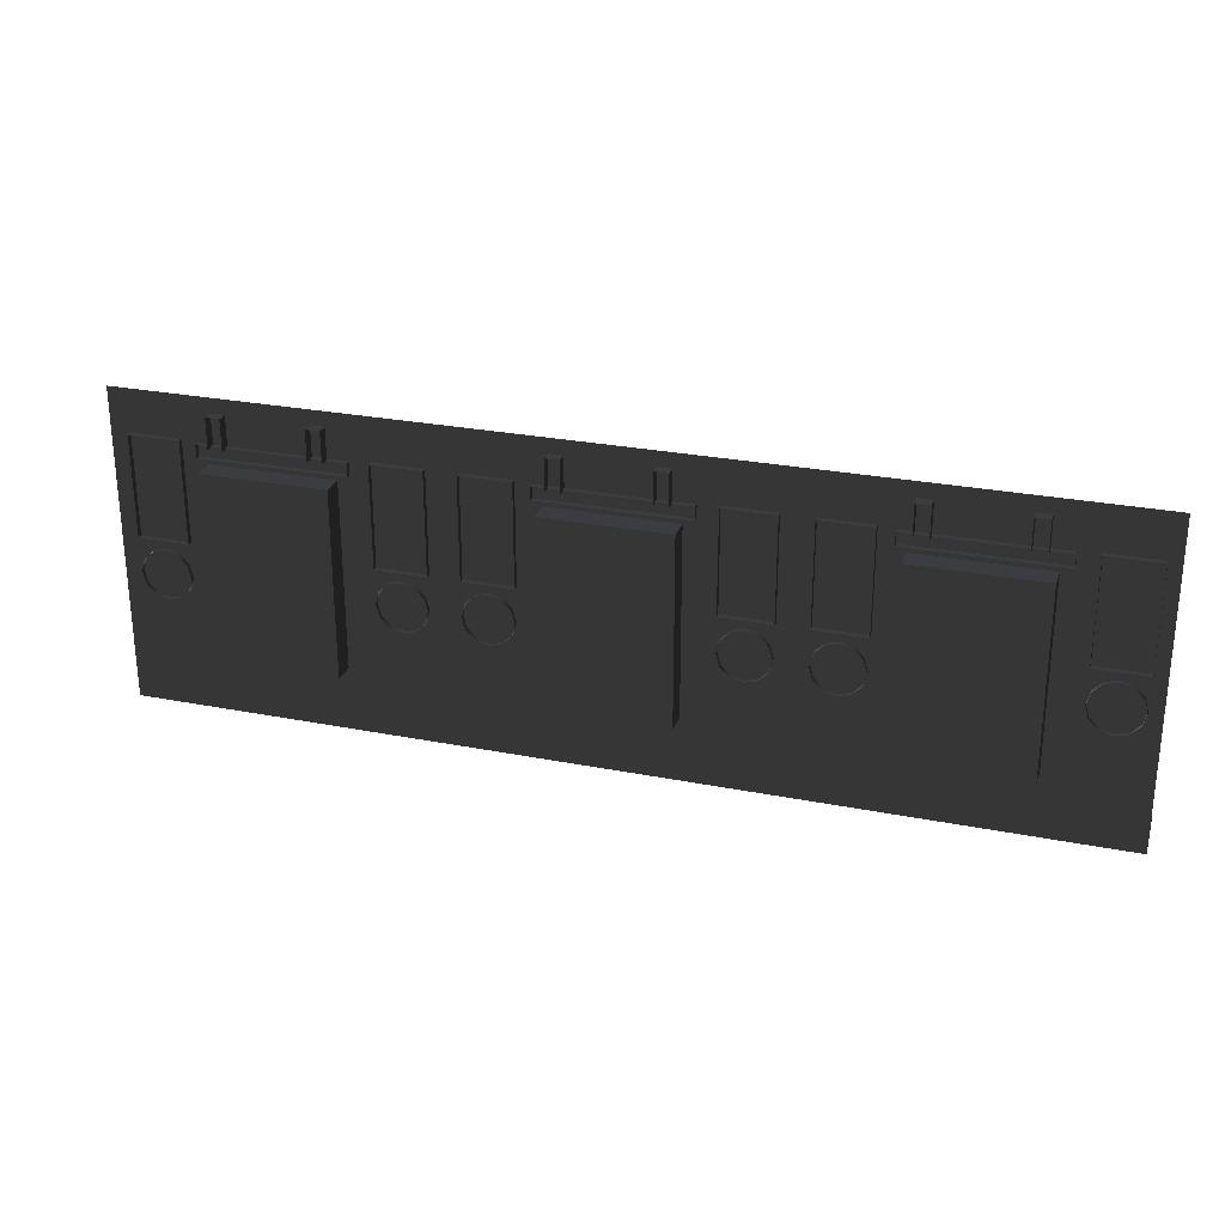
<metadata>
{"format":"obj","ext":"obj","renderer":"f3d","projection":"perspective","resolution":1024,"background":"white","views":[{"elev":26.6,"azim":-162.8,"up":"+Y"}]}
</metadata>
<code>
v 1.267e-08 -157.5 0.0003755
v 1.225e-06 -143.7 11.37
v 1.267e-08 -143.7 0.0003755
v -472.4 -157.5 0.0003653
v -472.4 -143.7 0.0003653
v -472.4 -143.7 11.37
v -47.58 -125.4 -11.19
v -109.9 -125.4 -11.19
v -109.9 -32.12 -11.19
v -47.58 -32.12 -11.19
v -47.58 -125.4 0.0001194
v -47.58 -125.4 -11.19
v -47.58 -32.12 -11.19
v -47.58 -32.12 0.0001194
v -47.58 -32.12 0.0001194
v -47.58 -32.12 -11.19
v -109.9 -32.12 -11.19
v -109.9 -32.12 2.735e-05
v -109.9 -32.12 2.735e-05
v -109.9 -32.12 -11.19
v -109.9 -125.4 -11.19
v -109.9 -125.4 2.735e-05
v -109.9 -125.4 2.735e-05
v -109.9 -125.4 -11.19
v -47.58 -125.4 -11.19
v -47.58 -125.4 0.0001194
v -116 -22.27 -2.636
v -43.07 -22.27 -2.636
v -43.07 -22.27 12.98
v -116 -22.27 12.98
v -116 -28.78 -2.636
v -116 -28.78 12.98
v -43.07 -28.78 12.98
v -43.07 -28.78 -2.636
v -43.07 -22.27 -2.636
v -43.07 -28.78 -2.636
v -43.07 -28.78 12.98
v -43.07 -22.27 12.98
v -43.07 -22.27 12.98
v -43.07 -28.78 12.98
v -116 -28.78 12.98
v -116 -22.27 12.98
v -116 -22.27 12.98
v -116 -28.78 12.98
v -116 -28.78 -2.636
v -116 -22.27 -2.636
v -57.47 -7.339 -5.425
v -50.44 -7.339 -5.425
v -50.44 -7.339 1.453
v -57.47 -7.339 1.453
v -50.44 -7.339 -5.425
v -50.44 -23.11 -5.425
v -50.44 -23.11 10.19
v -50.44 -7.339 1.453
v -50.44 -7.339 1.453
v -50.44 -23.11 10.19
v -57.47 -23.11 10.19
v -57.47 -7.339 1.453
v -57.47 -7.339 1.453
v -57.47 -23.11 10.19
v -57.47 -23.11 -5.425
v -57.47 -7.339 -5.425
v -35.1 -72.19 3.614
v -35.1 -21.44 3.614
v -9.724 -21.44 3.614
v -9.724 -72.19 3.614
v -35.1 -72.19 -2.831
v -35.1 -72.19 3.614
v -9.724 -72.19 3.614
v -9.724 -72.19 -2.832
v -9.724 -72.19 -2.832
v -9.724 -72.19 3.614
v -9.724 -21.44 3.614
v -9.724 -21.44 -2.832
v -9.724 -21.44 -2.832
v -9.724 -21.44 3.614
v -35.1 -21.44 3.614
v -35.1 -21.44 -2.831
v -35.1 -21.44 -2.831
v -35.1 -21.44 3.614
v -35.1 -72.19 3.614
v -35.1 -72.19 -2.831
v -11.19 -83.43 -2.104
v -15.8 -78.82 1.973
v -15.8 -78.82 -2.104
v -11.19 -83.43 1.973
v -9.506 -89.72 -2.104
v -9.506 -89.72 1.973
v -11.19 -96.01 -2.104
v -9.506 -89.72 1.973
v -9.506 -89.72 -2.104
v -11.19 -96.01 1.973
v -15.8 -100.6 -2.104
v -15.8 -100.6 1.973
v -22.09 -102.3 -2.104
v -22.09 -102.3 1.973
v -28.38 -100.6 -2.104
v -22.09 -102.3 1.973
v -22.09 -102.3 -2.104
v -28.38 -100.6 1.973
v -32.98 -96.01 -2.104
v -32.98 -96.01 1.973
v -34.67 -89.72 -2.104
v -34.67 -89.72 1.973
v -32.98 -83.43 -2.104
v -34.67 -89.72 1.973
v -34.67 -89.72 -2.104
v -32.98 -83.43 1.973
v -28.38 -78.82 -2.104
v -28.38 -78.82 1.973
v -22.09 -77.14 -2.104
v -22.09 -77.14 1.973
v -15.8 -78.82 -2.104
v -22.09 -77.14 1.973
v -22.09 -77.14 -2.104
v -15.8 -78.82 1.973
v -11.19 -83.43 1.973
v -9.506 -89.72 1.973
v -11.19 -96.01 1.973
v -15.8 -78.82 1.973
v -15.8 -100.6 1.973
v -22.09 -77.14 1.973
v -22.09 -102.3 1.973
v -28.38 -78.82 1.973
v -28.38 -100.6 1.973
v -32.98 -83.43 1.973
v -32.98 -96.01 1.973
v -34.67 -89.72 1.973
v -151.5 -72.19 3.614
v -151.5 -21.44 3.614
v -126.2 -21.44 3.614
v -126.2 -72.19 3.614
v -151.5 -72.19 -2.832
v -151.5 -72.19 3.614
v -126.2 -72.19 3.614
v -126.2 -72.19 -2.831
v -126.2 -72.19 -2.831
v -126.2 -72.19 3.614
v -126.2 -21.44 3.614
v -126.2 -21.44 -2.831
v -126.2 -21.44 -2.831
v -126.2 -21.44 3.614
v -151.5 -21.44 3.614
v -151.5 -21.44 -2.832
v -151.5 -21.44 -2.832
v -151.5 -21.44 3.614
v -151.5 -72.19 3.614
v -151.5 -72.19 -2.832
v -127.6 -83.43 -2.104
v -132.2 -78.82 1.973
v -132.2 -78.82 -2.104
v -127.6 -83.43 1.973
v -126 -89.72 -2.104
v -126 -89.72 1.973
v -127.6 -96.01 -2.104
v -126 -89.72 1.973
v -126 -89.72 -2.104
v -127.6 -96.01 1.973
v -132.2 -100.6 -2.104
v -132.2 -100.6 1.973
v -138.5 -102.3 -2.104
v -138.5 -102.3 1.973
v -144.8 -100.6 -2.104
v -138.5 -102.3 1.973
v -138.5 -102.3 -2.104
v -144.8 -100.6 1.973
v -149.4 -96.01 -2.104
v -149.4 -96.01 1.973
v -151.1 -89.72 -2.104
v -151.1 -89.72 1.973
v -149.4 -83.43 -2.104
v -151.1 -89.72 1.973
v -151.1 -89.72 -2.104
v -149.4 -83.43 1.973
v -144.8 -78.82 -2.104
v -144.8 -78.82 1.973
v -138.5 -77.14 -2.104
v -138.5 -77.14 1.973
v -132.2 -78.82 -2.104
v -138.5 -77.14 1.973
v -138.5 -77.14 -2.104
v -132.2 -78.82 1.973
v -127.6 -83.43 1.973
v -126 -89.72 1.973
v -127.6 -96.01 1.973
v -132.2 -78.82 1.973
v -132.2 -100.6 1.973
v -138.5 -77.14 1.973
v -138.5 -102.3 1.973
v -144.8 -78.82 1.973
v -144.8 -100.6 1.973
v -149.4 -83.43 1.973
v -149.4 -96.01 1.973
v -151.1 -89.72 1.973
v -205.1 -125.4 -11.19
v -267.4 -125.4 -11.19
v -267.4 -32.12 -11.19
v -205.1 -32.12 -11.19
v -205.1 -125.4 0.000116
v -205.1 -125.4 -11.19
v -205.1 -32.12 -11.19
v -205.1 -32.12 0.000116
v -205.1 -32.12 0.000116
v -205.1 -32.12 -11.19
v -267.4 -32.12 -11.19
v -267.4 -32.12 2.395e-05
v -267.4 -32.12 2.395e-05
v -267.4 -32.12 -11.19
v -267.4 -125.4 -11.19
v -267.4 -125.4 2.395e-05
v -267.4 -125.4 2.395e-05
v -267.4 -125.4 -11.19
v -205.1 -125.4 -11.19
v -205.1 -125.4 0.000116
v -273.4 -22.27 -2.636
v -200.6 -22.27 -2.636
v -200.6 -22.27 12.98
v -273.4 -22.27 12.98
v -273.4 -28.78 -2.636
v -273.4 -28.78 12.98
v -200.6 -28.78 12.98
v -200.6 -28.78 -2.636
v -200.6 -22.27 -2.636
v -200.6 -28.78 -2.636
v -200.6 -28.78 12.98
v -200.6 -22.27 12.98
v -200.6 -22.27 12.98
v -200.6 -28.78 12.98
v -273.4 -28.78 12.98
v -273.4 -22.27 12.98
v -273.4 -22.27 12.98
v -273.4 -28.78 12.98
v -273.4 -28.78 -2.636
v -273.4 -22.27 -2.636
v -215 -7.339 -5.425
v -207.9 -7.339 -5.425
v -207.9 -7.339 1.453
v -215 -7.339 1.453
v -207.9 -7.339 -5.425
v -207.9 -23.11 -5.425
v -207.9 -23.11 10.19
v -207.9 -7.339 1.453
v -207.9 -7.339 1.453
v -207.9 -23.11 10.19
v -215 -23.11 10.19
v -215 -7.339 1.453
v -215 -7.339 1.453
v -215 -23.11 10.19
v -215 -23.11 -5.425
v -215 -7.339 -5.425
v -192.6 -72.19 3.614
v -192.6 -21.44 3.614
v -167.2 -21.44 3.614
v -167.2 -72.19 3.614
v -192.6 -72.19 -2.831
v -192.6 -72.19 3.614
v -167.2 -72.19 3.614
v -167.2 -72.19 -2.832
v -167.2 -72.19 -2.832
v -167.2 -72.19 3.614
v -167.2 -21.44 3.614
v -167.2 -21.44 -2.832
v -167.2 -21.44 -2.832
v -167.2 -21.44 3.614
v -192.6 -21.44 3.614
v -192.6 -21.44 -2.831
v -192.6 -21.44 -2.831
v -192.6 -21.44 3.614
v -192.6 -72.19 3.614
v -192.6 -72.19 -2.831
v -168.7 -83.43 -2.104
v -173.3 -78.82 1.973
v -173.3 -78.82 -2.104
v -168.7 -83.43 1.973
v -167 -89.72 -2.104
v -167 -89.72 1.973
v -168.7 -96.01 -2.104
v -167 -89.72 1.973
v -167 -89.72 -2.104
v -168.7 -96.01 1.973
v -173.3 -100.6 -2.104
v -173.3 -100.6 1.973
v -179.6 -102.3 -2.104
v -179.6 -102.3 1.973
v -185.9 -100.6 -2.104
v -179.6 -102.3 1.973
v -179.6 -102.3 -2.104
v -185.9 -100.6 1.973
v -190.5 -96.01 -2.104
v -190.5 -96.01 1.973
v -192.2 -89.72 -2.104
v -192.2 -89.72 1.973
v -190.5 -83.43 -2.104
v -192.2 -89.72 1.973
v -192.2 -89.72 -2.104
v -190.5 -83.43 1.973
v -185.9 -78.82 -2.104
v -185.9 -78.82 1.973
v -179.6 -77.14 -2.104
v -179.6 -77.14 1.973
v -173.3 -78.82 -2.104
v -179.6 -77.14 1.973
v -179.6 -77.14 -2.104
v -173.3 -78.82 1.973
v -168.7 -83.43 1.973
v -167 -89.72 1.973
v -168.7 -96.01 1.973
v -173.3 -78.82 1.973
v -173.3 -100.6 1.973
v -179.6 -77.14 1.973
v -179.6 -102.3 1.973
v -185.9 -78.82 1.973
v -185.9 -100.6 1.973
v -190.5 -83.43 1.973
v -190.5 -96.01 1.973
v -192.2 -89.72 1.973
v -309.1 -72.19 3.614
v -309.1 -21.44 3.614
v -283.7 -21.44 3.614
v -283.7 -72.19 3.614
v -309.1 -72.19 -2.832
v -309.1 -72.19 3.614
v -283.7 -72.19 3.614
v -283.7 -72.19 -2.831
v -283.7 -72.19 -2.831
v -283.7 -72.19 3.614
v -283.7 -21.44 3.614
v -283.7 -21.44 -2.831
v -283.7 -21.44 -2.831
v -283.7 -21.44 3.614
v -309.1 -21.44 3.614
v -309.1 -21.44 -2.832
v -309.1 -21.44 -2.832
v -309.1 -21.44 3.614
v -309.1 -72.19 3.614
v -309.1 -72.19 -2.832
v -285.2 -83.43 -2.104
v -289.8 -78.82 1.973
v -289.8 -78.82 -2.104
v -285.2 -83.43 1.973
v -283.5 -89.72 -2.104
v -283.5 -89.72 1.973
v -285.2 -96.01 -2.104
v -283.5 -89.72 1.973
v -283.5 -89.72 -2.104
v -285.2 -96.01 1.973
v -289.8 -100.6 -2.104
v -289.8 -100.6 1.973
v -296.1 -102.3 -2.104
v -296.1 -102.3 1.973
v -302.4 -100.6 -2.104
v -296.1 -102.3 1.973
v -296.1 -102.3 -2.104
v -302.4 -100.6 1.973
v -307 -96.01 -2.104
v -307 -96.01 1.973
v -308.7 -89.72 -2.104
v -308.7 -89.72 1.973
v -307 -83.43 -2.104
v -308.7 -89.72 1.973
v -308.7 -89.72 -2.104
v -307 -83.43 1.973
v -302.4 -78.82 -2.104
v -302.4 -78.82 1.973
v -296.1 -77.14 -2.104
v -296.1 -77.14 1.973
v -289.8 -78.82 -2.104
v -296.1 -77.14 1.973
v -296.1 -77.14 -2.104
v -289.8 -78.82 1.973
v -285.2 -83.43 1.973
v -283.5 -89.72 1.973
v -285.2 -96.01 1.973
v -289.8 -78.82 1.973
v -289.8 -100.6 1.973
v -296.1 -77.14 1.973
v -296.1 -102.3 1.973
v -302.4 -78.82 1.973
v -302.4 -100.6 1.973
v -307 -83.43 1.973
v -307 -96.01 1.973
v -308.7 -89.72 1.973
v -362.5 -125.4 -11.19
v -424.9 -125.4 -11.19
v -424.9 -32.12 -11.19
v -362.5 -32.12 -11.19
v -362.5 -125.4 0.0001126
v -362.5 -125.4 -11.19
v -362.5 -32.12 -11.19
v -362.5 -32.12 0.0001126
v -362.5 -32.12 0.0001126
v -362.5 -32.12 -11.19
v -424.9 -32.12 -11.19
v -424.9 -32.12 2.055e-05
v -424.9 -32.12 2.055e-05
v -424.9 -32.12 -11.19
v -424.9 -125.4 -11.19
v -424.9 -125.4 0.0001707
v -424.9 -125.4 0.0001707
v -424.9 -125.4 -11.19
v -362.5 -125.4 -11.19
v -362.5 -125.4 0.0001126
v -430.9 -22.27 -2.636
v -358 -22.27 -2.636
v -358 -22.27 12.98
v -430.9 -22.27 12.98
v -430.9 -28.78 -2.636
v -430.9 -28.78 12.98
v -358 -28.78 12.98
v -358 -28.78 -2.636
v -358 -22.27 -2.636
v -358 -28.78 -2.636
v -358 -28.78 12.98
v -358 -22.27 12.98
v -358 -22.27 12.98
v -358 -28.78 12.98
v -430.9 -28.78 12.98
v -430.9 -22.27 12.98
v -430.9 -22.27 12.98
v -430.9 -28.78 12.98
v -430.9 -28.78 -2.636
v -430.9 -22.27 -2.636
v -372.4 -7.339 -5.425
v -365.4 -7.339 -5.425
v -365.4 -7.339 1.453
v -372.4 -7.339 1.453
v -365.4 -7.339 -5.425
v -365.4 -23.11 -5.425
v -365.4 -23.11 10.19
v -365.4 -7.339 1.453
v -365.4 -7.339 1.453
v -365.4 -23.11 10.19
v -372.4 -23.11 10.19
v -372.4 -7.339 1.453
v -372.4 -7.339 1.453
v -372.4 -23.11 10.19
v -372.4 -23.11 -5.425
v -372.4 -7.339 -5.425
v -350.1 -72.19 3.614
v -350.1 -21.44 3.614
v -324.7 -21.44 3.614
v -324.7 -72.19 3.614
v -350.1 -72.19 -2.831
v -350.1 -72.19 3.614
v -324.7 -72.19 3.614
v -324.7 -72.19 -2.832
v -324.7 -72.19 -2.832
v -324.7 -72.19 3.614
v -324.7 -21.44 3.614
v -324.7 -21.44 -2.832
v -324.7 -21.44 -2.832
v -324.7 -21.44 3.614
v -350.1 -21.44 3.614
v -350.1 -21.44 -2.831
v -350.1 -21.44 -2.831
v -350.1 -21.44 3.614
v -350.1 -72.19 3.614
v -350.1 -72.19 -2.831
v -326.2 -83.43 -2.104
v -330.8 -78.82 1.973
v -330.8 -78.82 -2.104
v -326.2 -83.43 1.973
v -324.5 -89.72 -2.104
v -324.5 -89.72 1.973
v -326.2 -96.01 -2.104
v -324.5 -89.72 1.973
v -324.5 -89.72 -2.104
v -326.2 -96.01 1.973
v -330.8 -100.6 -2.104
v -330.8 -100.6 1.973
v -337 -102.3 -2.104
v -337 -102.3 1.973
v -343.3 -100.6 -2.104
v -337 -102.3 1.973
v -337 -102.3 -2.104
v -343.3 -100.6 1.973
v -347.9 -96.01 -2.104
v -347.9 -96.01 1.973
v -349.6 -89.72 -2.104
v -349.6 -89.72 1.973
v -347.9 -83.43 -2.104
v -349.6 -89.72 1.973
v -349.6 -89.72 -2.104
v -347.9 -83.43 1.973
v -343.3 -78.82 -2.104
v -343.3 -78.82 1.973
v -337 -77.14 -2.104
v -337 -77.14 1.973
v -330.8 -78.82 -2.104
v -337 -77.14 1.973
v -337 -77.14 -2.104
v -330.8 -78.82 1.973
v -326.2 -83.43 1.973
v -324.5 -89.72 1.973
v -326.2 -96.01 1.973
v -330.8 -78.82 1.973
v -330.8 -100.6 1.973
v -337 -77.14 1.973
v -337 -102.3 1.973
v -343.3 -78.82 1.973
v -343.3 -100.6 1.973
v -347.9 -83.43 1.973
v -347.9 -96.01 1.973
v -349.6 -89.72 1.973
v -466.3 -72.19 3.614
v -466.3 -21.44 3.614
v -441 -21.44 3.614
v -441 -72.19 3.614
v -466.3 -72.19 -2.831
v -466.3 -72.19 3.614
v -441 -72.19 3.614
v -441 -72.19 -2.831
v -441 -72.19 -2.831
v -441 -72.19 3.614
v -441 -21.44 3.614
v -441 -21.44 -2.831
v -441 -21.44 -2.831
v -441 -21.44 3.614
v -466.3 -21.44 3.614
v -466.3 -21.44 -2.832
v -466.3 -21.44 -2.832
v -466.3 -21.44 3.614
v -466.3 -72.19 3.614
v -466.3 -72.19 -2.831
v -442.4 -83.43 -2.104
v -447 -78.82 1.973
v -447 -78.82 -2.104
v -442.4 -83.43 1.973
v -440.8 -89.72 -2.104
v -440.8 -89.72 1.973
v -442.4 -96.01 -2.104
v -440.8 -89.72 1.973
v -440.8 -89.72 -2.104
v -442.4 -96.01 1.973
v -447 -100.6 -2.104
v -447 -100.6 1.973
v -453.3 -102.3 -2.104
v -453.3 -102.3 1.973
v -459.6 -100.6 -2.104
v -453.3 -102.3 1.973
v -453.3 -102.3 -2.104
v -459.6 -100.6 1.973
v -464.2 -96.01 -2.104
v -464.2 -96.01 1.973
v -465.9 -89.72 -2.104
v -465.9 -89.72 1.973
v -464.2 -83.43 -2.104
v -465.9 -89.72 1.973
v -465.9 -89.72 -2.104
v -464.2 -83.43 1.973
v -459.6 -78.82 -2.104
v -459.6 -78.82 1.973
v -453.3 -77.14 -2.104
v -453.3 -77.14 1.973
v -447 -78.82 -2.104
v -453.3 -77.14 1.973
v -453.3 -77.14 -2.104
v -447 -78.82 1.973
v -442.4 -83.43 1.973
v -440.8 -89.72 1.973
v -442.4 -96.01 1.973
v -447 -78.82 1.973
v -447 -100.6 1.973
v -453.3 -77.14 1.973
v -453.3 -102.3 1.973
v -459.6 -78.82 1.973
v -459.6 -100.6 1.973
v -464.2 -83.43 1.973
v -464.2 -96.01 1.973
v -465.9 -89.72 1.973
v -105.3 -7.339 -5.425
v -98.31 -7.339 -5.425
v -98.31 -7.339 1.453
v -105.3 -7.339 1.453
v -98.31 -7.339 -5.425
v -98.31 -23.11 -5.425
v -98.31 -23.11 10.19
v -98.31 -7.339 1.453
v -98.31 -7.339 1.453
v -98.31 -23.11 10.19
v -105.3 -23.11 10.19
v -105.3 -7.339 1.453
v -105.3 -7.339 1.453
v -105.3 -23.11 10.19
v -105.3 -23.11 -5.425
v -105.3 -7.339 -5.425
v -262.8 -7.339 -5.425
v -255.8 -7.339 -5.425
v -255.8 -7.339 1.453
v -262.8 -7.339 1.453
v -255.8 -7.339 -5.425
v -255.8 -23.11 -5.425
v -255.8 -23.11 10.19
v -255.8 -7.339 1.453
v -255.8 -7.339 1.453
v -255.8 -23.11 10.19
v -262.8 -23.11 10.19
v -262.8 -7.339 1.453
v -262.8 -7.339 1.453
v -262.8 -23.11 10.19
v -262.8 -23.11 -5.425
v -262.8 -7.339 -5.425
v -420.3 -7.339 -5.425
v -413.3 -7.339 -5.425
v -413.3 -7.339 1.453
v -420.3 -7.339 1.453
v -413.3 -7.339 -5.425
v -413.3 -23.11 -5.425
v -413.3 -23.11 10.19
v -413.3 -7.339 1.453
v -413.3 -7.339 1.453
v -413.3 -23.11 10.19
v -420.3 -23.11 10.19
v -420.3 -7.339 1.453
v -420.3 -7.339 1.453
v -420.3 -23.11 10.19
v -420.3 -23.11 -5.425
v -420.3 -7.339 -5.425
v -157.5 -143.7 11.37
v -157.5 -143.7 0.0003721
v 1.267e-08 -143.7 0.0003755
v 1.225e-06 -143.7 11.37
v -157.5 -157.5 0.0003721
v -157.5 -143.7 11.37
v 1.225e-06 -143.7 11.37
v 1.267e-08 -157.5 0.0003755
v -315 -143.7 11.37
v -315 -143.7 0.0003687
v -157.5 -143.7 0.0003721
v -157.5 -143.7 11.37
v -315 -157.5 0.0003687
v -315 -143.7 11.37
v -157.5 -143.7 11.37
v -157.5 -157.5 0.0003721
v -472.4 -143.7 11.37
v -472.4 -143.7 0.0003653
v -315 -143.7 0.0003687
v -315 -143.7 11.37
v -472.4 -157.5 0.0003653
v -472.4 -143.7 11.37
v -315 -143.7 11.37
v -315 -157.5 0.0003687
v -315 -157.5 6.83e-05
v -362.5 -32.12 0.0001126
v -315 0.0001327 6.83e-05
v -472.4 5.786e-14 6.49e-05
v -362.5 -125.4 0.0001126
v -424.9 -32.12 2.055e-05
v -424.9 -125.4 0.0001707
v -472.4 -157.5 6.49e-05
v -157.5 -157.5 7.169e-05
v -205.1 -32.12 0.000116
v -157.5 0.0001327 7.169e-05
v -315 0.0001327 6.83e-05
v -205.1 -125.4 0.000116
v -267.4 -32.12 2.395e-05
v -267.4 -125.4 2.395e-05
v -315 -157.5 6.83e-05
v 1.225e-08 -157.5 -7.509e-05
v -47.58 -32.12 0.0001194
v 1.225e-08 -1.5e-24 -7.509e-05
v -157.5 0.0001327 7.169e-05
v -47.58 -125.4 0.0001194
v -109.9 -32.12 2.735e-05
v -109.9 -125.4 2.735e-05
v -157.5 -157.5 7.169e-05
g B3_MiddleFloor_7625_7
f 1 3 2
f 4 6 5
f 7 9 8
f 7 10 9
f 11 13 12
f 11 14 13
f 15 17 16
f 15 18 17
f 19 21 20
f 19 22 21
f 23 25 24
f 23 26 25
f 27 29 28
f 27 30 29
f 31 33 32
f 31 34 33
f 35 37 36
f 35 38 37
f 39 41 40
f 39 42 41
f 43 45 44
f 43 46 45
f 47 49 48
f 47 50 49
f 51 53 52
f 51 54 53
f 55 57 56
f 55 58 57
f 59 61 60
f 59 62 61
f 63 65 64
f 63 66 65
f 67 69 68
f 67 70 69
f 71 73 72
f 71 74 73
f 75 77 76
f 75 78 77
f 79 81 80
f 79 82 81
f 83 85 84
f 83 84 86
f 87 83 86
f 87 86 88
f 89 91 90
f 89 90 92
f 93 89 92
f 93 92 94
f 95 93 94
f 95 94 96
f 97 99 98
f 97 98 100
f 101 97 100
f 101 100 102
f 103 101 102
f 103 102 104
f 105 107 106
f 105 106 108
f 109 105 108
f 109 108 110
f 111 109 110
f 111 110 112
f 113 115 114
f 113 114 116
f 117 119 118
f 119 117 120
f 119 120 121
f 121 120 122
f 121 122 123
f 123 122 124
f 123 124 125
f 125 124 126
f 125 126 127
f 127 126 128
f 129 131 130
f 129 132 131
f 133 135 134
f 133 136 135
f 137 139 138
f 137 140 139
f 141 143 142
f 141 144 143
f 145 147 146
f 145 148 147
f 149 151 150
f 149 150 152
f 153 149 152
f 153 152 154
f 155 157 156
f 155 156 158
f 159 155 158
f 159 158 160
f 161 159 160
f 161 160 162
f 163 165 164
f 163 164 166
f 167 163 166
f 167 166 168
f 169 167 168
f 169 168 170
f 171 173 172
f 171 172 174
f 175 171 174
f 175 174 176
f 177 175 176
f 177 176 178
f 179 181 180
f 179 180 182
f 183 185 184
f 185 183 186
f 185 186 187
f 187 186 188
f 187 188 189
f 189 188 190
f 189 190 191
f 191 190 192
f 191 192 193
f 193 192 194
f 195 197 196
f 195 198 197
f 199 201 200
f 199 202 201
f 203 205 204
f 203 206 205
f 207 209 208
f 207 210 209
f 211 213 212
f 211 214 213
f 215 217 216
f 215 218 217
f 219 221 220
f 219 222 221
f 223 225 224
f 223 226 225
f 227 229 228
f 227 230 229
f 231 233 232
f 231 234 233
f 235 237 236
f 235 238 237
f 239 241 240
f 239 242 241
f 243 245 244
f 243 246 245
f 247 249 248
f 247 250 249
f 251 253 252
f 251 254 253
f 255 257 256
f 255 258 257
f 259 261 260
f 259 262 261
f 263 265 264
f 263 266 265
f 267 269 268
f 267 270 269
f 271 273 272
f 271 272 274
f 275 271 274
f 275 274 276
f 277 279 278
f 277 278 280
f 281 277 280
f 281 280 282
f 283 281 282
f 283 282 284
f 285 287 286
f 285 286 288
f 289 285 288
f 289 288 290
f 291 289 290
f 291 290 292
f 293 295 294
f 293 294 296
f 297 293 296
f 297 296 298
f 299 297 298
f 299 298 300
f 301 303 302
f 301 302 304
f 305 307 306
f 307 305 308
f 307 308 309
f 309 308 310
f 309 310 311
f 311 310 312
f 311 312 313
f 313 312 314
f 313 314 315
f 315 314 316
f 317 319 318
f 317 320 319
f 321 323 322
f 321 324 323
f 325 327 326
f 325 328 327
f 329 331 330
f 329 332 331
f 333 335 334
f 333 336 335
f 337 339 338
f 337 338 340
f 341 337 340
f 341 340 342
f 343 345 344
f 343 344 346
f 347 343 346
f 347 346 348
f 349 347 348
f 349 348 350
f 351 353 352
f 351 352 354
f 355 351 354
f 355 354 356
f 357 355 356
f 357 356 358
f 359 361 360
f 359 360 362
f 363 359 362
f 363 362 364
f 365 363 364
f 365 364 366
f 367 369 368
f 367 368 370
f 371 373 372
f 373 371 374
f 373 374 375
f 375 374 376
f 375 376 377
f 377 376 378
f 377 378 379
f 379 378 380
f 379 380 381
f 381 380 382
f 383 385 384
f 383 386 385
f 387 389 388
f 387 390 389
f 391 393 392
f 391 394 393
f 395 397 396
f 395 398 397
f 399 401 400
f 399 402 401
f 403 405 404
f 403 406 405
f 407 409 408
f 407 410 409
f 411 413 412
f 411 414 413
f 415 417 416
f 415 418 417
f 419 421 420
f 419 422 421
f 423 425 424
f 423 426 425
f 427 429 428
f 427 430 429
f 431 433 432
f 431 434 433
f 435 437 436
f 435 438 437
f 439 441 440
f 439 442 441
f 443 445 444
f 443 446 445
f 447 449 448
f 447 450 449
f 451 453 452
f 451 454 453
f 455 457 456
f 455 458 457
f 459 461 460
f 459 460 462
f 463 459 462
f 463 462 464
f 465 467 466
f 465 466 468
f 469 465 468
f 469 468 470
f 471 469 470
f 471 470 472
f 473 475 474
f 473 474 476
f 477 473 476
f 477 476 478
f 479 477 478
f 479 478 480
f 481 483 482
f 481 482 484
f 485 481 484
f 485 484 486
f 487 485 486
f 487 486 488
f 489 491 490
f 489 490 492
f 493 495 494
f 495 493 496
f 495 496 497
f 497 496 498
f 497 498 499
f 499 498 500
f 499 500 501
f 501 500 502
f 501 502 503
f 503 502 504
f 505 507 506
f 505 508 507
f 509 511 510
f 509 512 511
f 513 515 514
f 513 516 515
f 517 519 518
f 517 520 519
f 521 523 522
f 521 524 523
f 525 527 526
f 525 526 528
f 529 525 528
f 529 528 530
f 531 533 532
f 531 532 534
f 535 531 534
f 535 534 536
f 537 535 536
f 537 536 538
f 539 541 540
f 539 540 542
f 543 539 542
f 543 542 544
f 545 543 544
f 545 544 546
f 547 549 548
f 547 548 550
f 551 547 550
f 551 550 552
f 553 551 552
f 553 552 554
f 555 557 556
f 555 556 558
f 559 561 560
f 561 559 562
f 561 562 563
f 563 562 564
f 563 564 565
f 565 564 566
f 565 566 567
f 567 566 568
f 567 568 569
f 569 568 570
f 571 573 572
f 571 574 573
f 575 577 576
f 575 578 577
f 579 581 580
f 579 582 581
f 583 585 584
f 583 586 585
f 587 589 588
f 587 590 589
f 591 593 592
f 591 594 593
f 595 597 596
f 595 598 597
f 599 601 600
f 599 602 601
f 603 605 604
f 603 606 605
f 607 609 608
f 607 610 609
f 611 613 612
f 611 614 613
f 615 617 616
f 615 618 617
f 619 621 620
f 619 622 621
f 623 625 624
f 623 626 625
f 627 629 628
f 627 630 629
f 631 633 632
f 631 634 633
f 635 637 636
f 635 638 637
f 639 641 640
f 639 642 641
f 643 645 644
f 644 645 646
f 643 644 647
f 644 646 648
f 649 643 647
f 646 649 648
f 649 650 643
f 646 650 649
f 651 653 652
f 652 653 654
f 651 652 655
f 652 654 656
f 657 651 655
f 654 657 656
f 657 658 651
f 654 658 657
f 659 661 660
f 660 661 662
f 659 660 663
f 660 662 664
f 665 659 663
f 662 665 664
f 665 666 659
f 662 666 665

</code>
